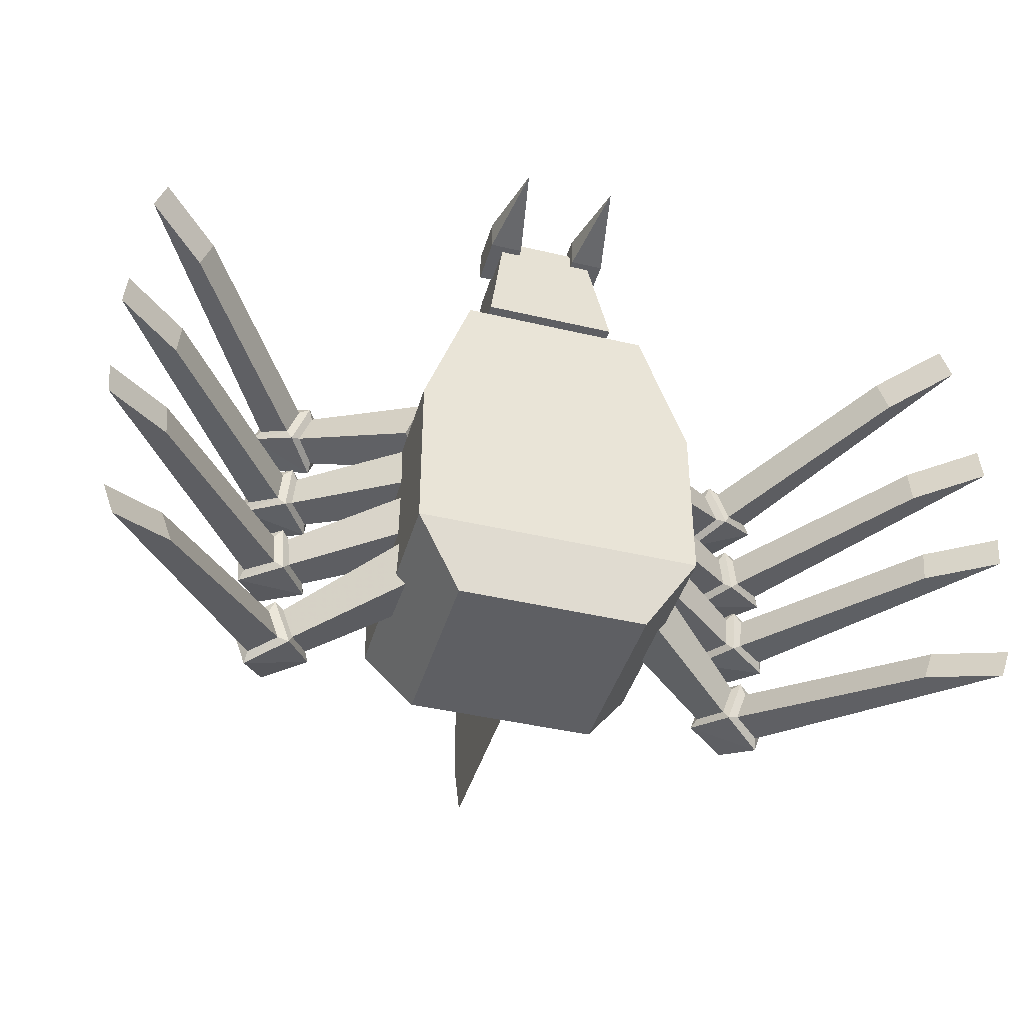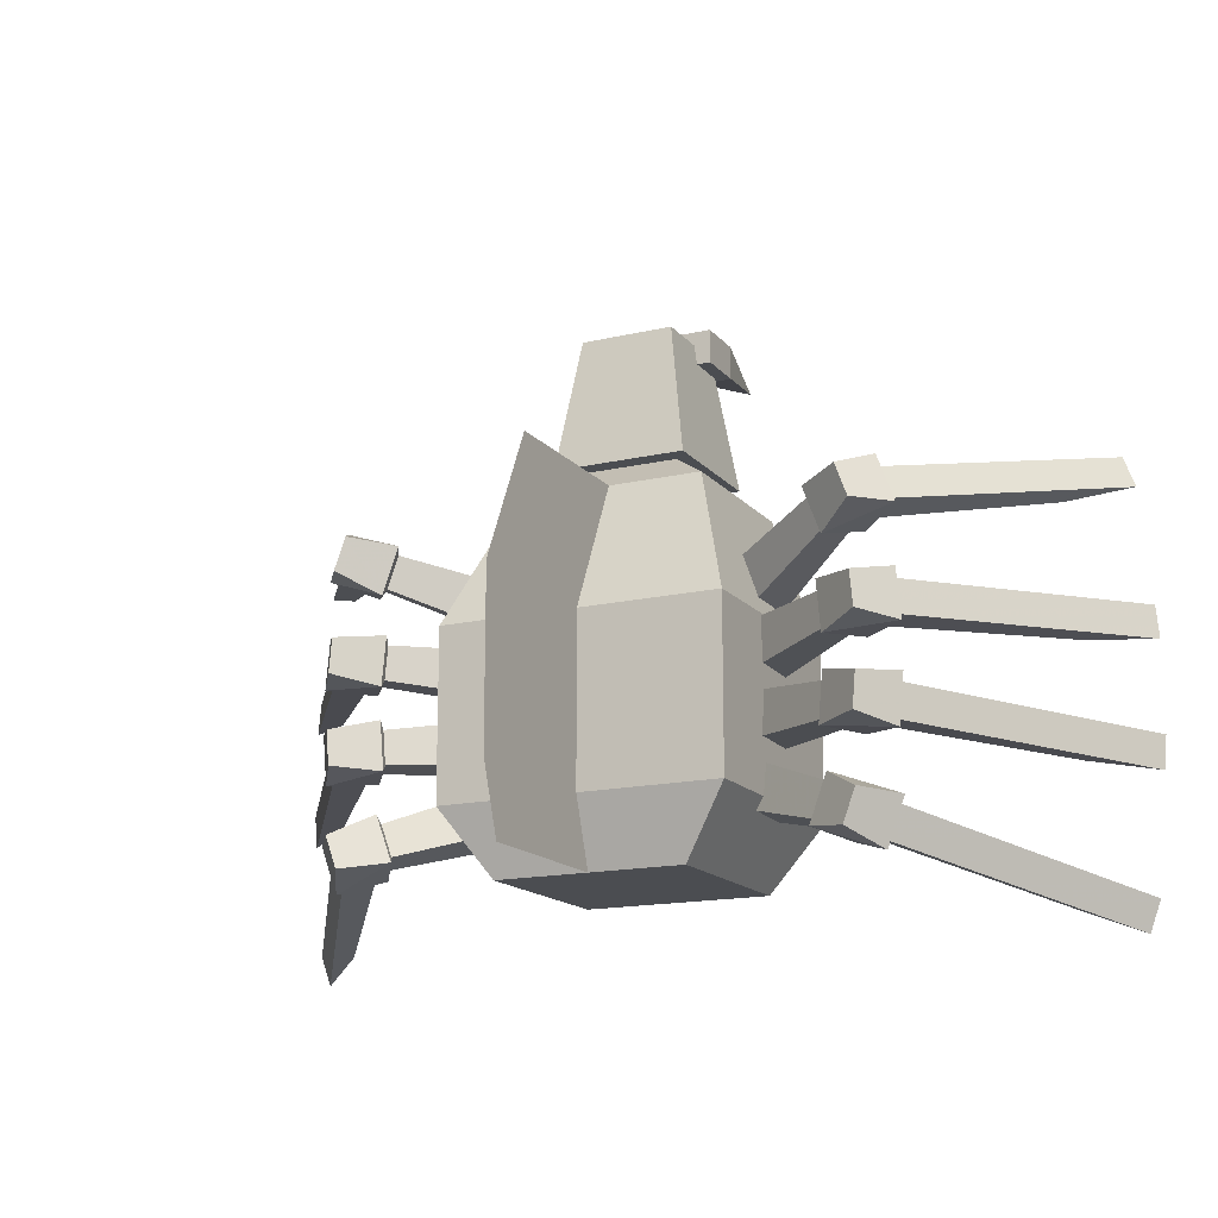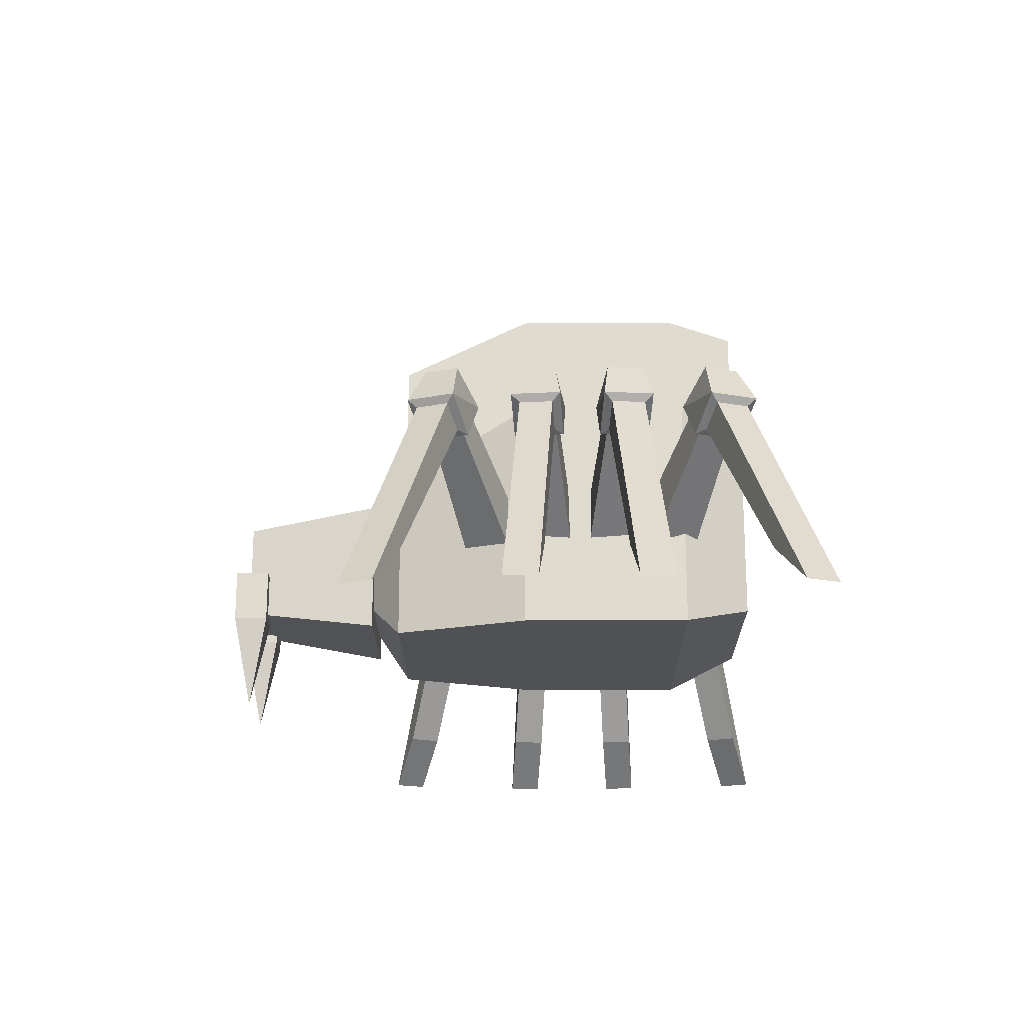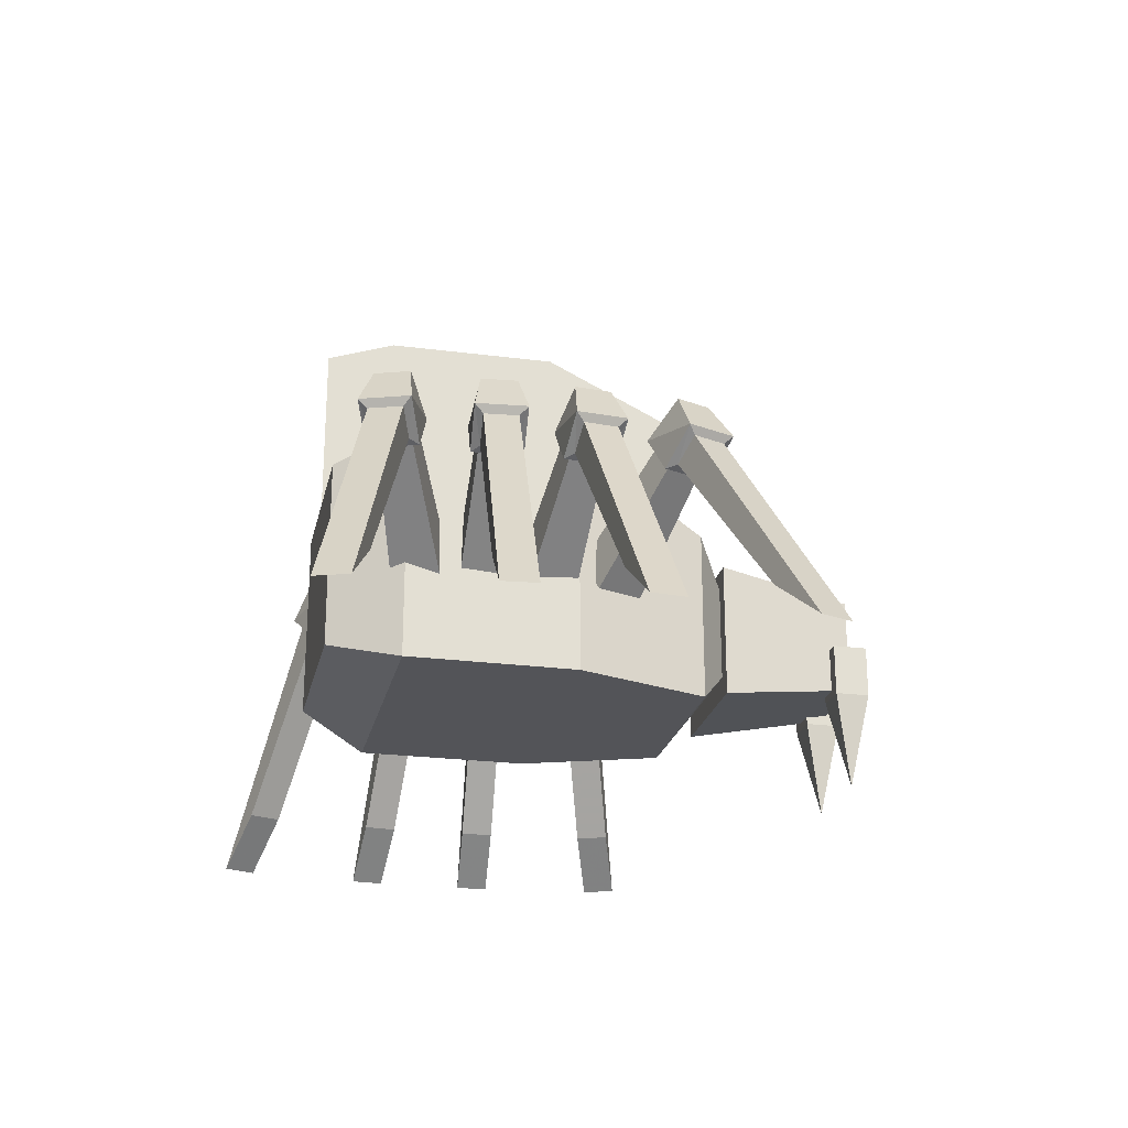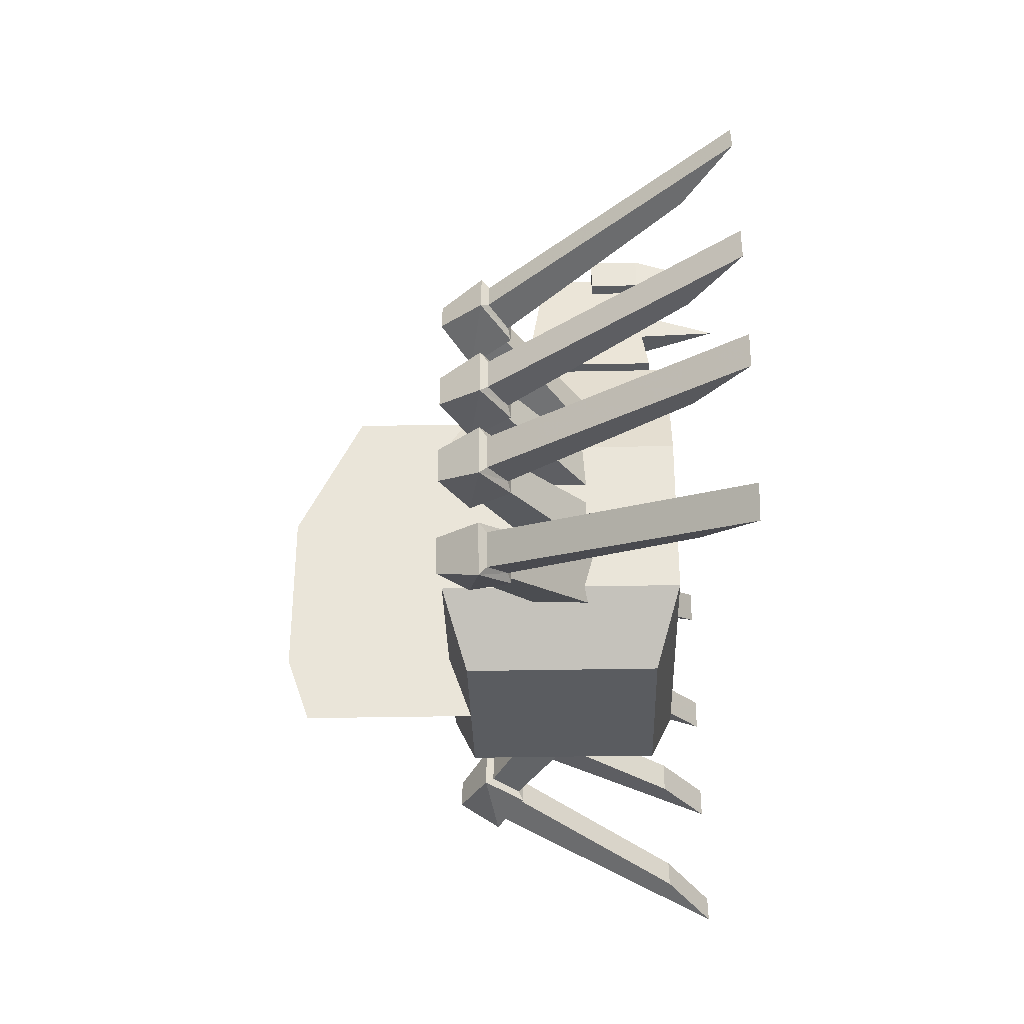
<metadata>
{"format":"obj","ext":"obj","renderer":"f3d","projection":"perspective","resolution":1024,"background":"white","views":[{"elev":-42.0,"azim":-15.9,"up":"+Z"},{"elev":-15.7,"azim":-154.0,"up":"+Z"},{"elev":-19.7,"azim":90.6,"up":"+Y"},{"elev":-23.6,"azim":-102.3,"up":"+Y"},{"elev":-33.6,"azim":-88.4,"up":"+Z"}]}
</metadata>
<code>
o RightMouth
v -0.19 0.23 0.98
v -0.19 0.23 0.88
v -0.09 0.23 0.88
v -0.09 0.23 0.98
v -0.19 0.38 0.98
v -0.19 0.38 0.88
v -0.09 0.38 0.88
v -0.09 0.38 0.98
v -0.14 -0.04 0.93
f 5 6 2
f 6 7 3
f 7 8 4
f 8 5 1
f 8 7 6
f 3 4 9
f 1 2 9
f 2 3 9
f 4 1 9
f 1 5 2
f 2 6 3
f 3 7 4
f 4 8 1
f 5 8 6
o MiddleBackRightLeg
v -0.399 0.4025 -0.1512
v -0.3868 0.4025 -0.2906
v -0.7271 0.6377 -0.3239
v -0.7399 0.6377 -0.1775
v -0.319 0.5172 -0.1442
v -0.3068 0.5172 -0.2837
v -0.6431 0.7581 -0.3166
v -0.6559 0.7581 -0.1701
v -0.8495 0.7237 -0.3346
v -0.8623 0.7237 -0.1882
v -0.7675 0.8441 -0.3053
v -0.7764 0.8441 -0.2028
v -1.161 0.1387 -0.3373
v -1.169 0.1387 -0.2396
v -1.341 -0.001871 -0.353
v -1.349 -0.001871 -0.2554
v -0.6512 0.7344 -0.2943
v -0.709 0.6515 -0.2994
v -0.66 0.7344 -0.1935
v -0.7178 0.6515 -0.1985
v -0.7553 0.6459 -0.3018
v -0.8376 0.701 -0.309
v -0.8461 0.701 -0.2114
v -0.7638 0.6459 -0.2042
f 14 15 11
f 26 16 27
f 16 17 21
f 28 14 10
f 29 27 12
f 28 26 15
f 20 21 19
f 17 13 19
f 12 16 18
f 32 33 23
f 23 22 25
f 31 32 25
f 30 31 22
f 33 30 22
f 15 26 11
f 17 28 13
f 10 11 27
f 17 16 26
f 19 13 33
f 12 18 30
f 13 12 30
f 18 19 32
f 10 14 11
f 28 29 13
f 20 16 21
f 29 28 10
f 13 29 12
f 14 28 15
f 18 20 19
f 21 17 19
f 16 20 18
f 25 32 23
f 16 12 27
f 24 31 25
f 31 24 22
f 23 33 22
f 22 24 25
f 29 10 27
f 28 17 26
f 32 19 33
f 18 31 30
f 33 13 30
f 31 18 32
f 26 27 11
o BackRightLeg
v -0.4178 0.4025 -0.3508
v -0.3699 0.4025 -0.4823
v -0.69 0.6377 -0.6026
v -0.7403 0.6377 -0.4644
v -0.3423 0.5172 -0.3233
v -0.2944 0.5172 -0.4548
v -0.6108 0.7581 -0.5737
v -0.6611 0.7581 -0.4356
v -0.8055 0.7237 -0.6446
v -0.8558 0.7237 -0.5064
v -0.7338 0.8441 -0.595
v -0.769 0.8441 -0.4983
v -1.105 0.1387 -0.7276
v -1.139 0.1387 -0.6355
v -1.275 -0.001871 -0.7894
v -1.309 -0.001871 -0.6973
v -0.6243 0.7344 -0.5543
v -0.6789 0.6515 -0.5741
v -0.659 0.7344 -0.4592
v -0.7135 0.6515 -0.479
v -0.723 0.6459 -0.5885
v -0.8006 0.701 -0.6167
v -0.8341 0.701 -0.5246
v -0.7565 0.6459 -0.4964
f 38 39 35
f 50 40 51
f 40 41 45
f 52 38 34
f 53 51 36
f 52 50 39
f 44 45 43
f 41 37 43
f 36 40 42
f 56 57 47
f 47 46 49
f 55 56 49
f 54 55 46
f 57 54 46
f 39 50 35
f 41 52 37
f 34 35 51
f 41 40 50
f 43 37 57
f 36 42 54
f 37 36 54
f 42 43 56
f 34 38 35
f 52 53 37
f 44 40 45
f 53 52 34
f 37 53 36
f 38 52 39
f 42 44 43
f 45 41 43
f 40 44 42
f 49 56 47
f 40 36 51
f 48 55 49
f 55 48 46
f 47 57 46
f 46 48 49
f 53 34 51
f 52 41 50
f 56 43 57
f 42 55 54
f 57 37 54
f 55 42 56
f 50 51 35
o FrontRightLeg
v -0.3699 0.4025 0.2375
v -0.4178 0.4025 0.1059
v -0.7403 0.6377 0.2196
v -0.69 0.6377 0.3577
v -0.2944 0.5172 0.21
v -0.3423 0.5172 0.07846
v -0.6611 0.7581 0.1908
v -0.6108 0.7581 0.3289
v -0.8558 0.7237 0.2616
v -0.8055 0.7237 0.3998
v -0.769 0.8441 0.2535
v -0.7338 0.8441 0.3502
v -1.139 0.1387 0.3907
v -1.105 0.1387 0.4828
v -1.309 -0.001871 0.4525
v -1.275 -0.001871 0.5446
v -0.659 0.7344 0.2143
v -0.7135 0.6515 0.2342
v -0.6243 0.7344 0.3095
v -0.6789 0.6515 0.3293
v -0.7565 0.6459 0.2516
v -0.8341 0.701 0.2798
v -0.8006 0.701 0.3719
v -0.723 0.6459 0.3436
f 62 63 59
f 74 64 75
f 64 65 69
f 76 62 58
f 77 75 60
f 76 74 63
f 68 69 67
f 65 61 67
f 60 64 66
f 80 81 71
f 71 70 73
f 79 80 73
f 78 79 70
f 81 78 70
f 63 74 59
f 65 76 61
f 58 59 75
f 65 64 74
f 67 61 81
f 60 66 78
f 61 60 78
f 66 67 80
f 58 62 59
f 76 77 61
f 68 64 69
f 77 76 58
f 61 77 60
f 62 76 63
f 66 68 67
f 69 65 67
f 64 68 66
f 73 80 71
f 64 60 75
f 72 79 73
f 79 72 70
f 71 81 70
f 70 72 73
f 77 58 75
f 76 65 74
f 80 67 81
f 66 79 78
f 81 61 78
f 79 66 80
f 74 75 59
o MiddleFrontRightLeg
v -0.3868 0.4025 0.04582
v -0.399 0.4025 -0.09365
v -0.7399 0.6377 -0.06733
v -0.7271 0.6377 0.07911
v -0.3068 0.5172 0.03882
v -0.319 0.5172 -0.1006
v -0.6559 0.7581 -0.07468
v -0.6431 0.7581 0.07176
v -0.8623 0.7237 -0.05662
v -0.8495 0.7237 0.08982
v -0.7764 0.8441 -0.042
v -0.7675 0.8441 0.06051
v -1.169 0.1387 -0.005191
v -1.161 0.1387 0.09244
v -1.349 -0.001871 0.01056
v -1.341 -0.001871 0.1082
v -0.66 0.7344 -0.05134
v -0.7178 0.6515 -0.04628
v -0.6512 0.7344 0.04949
v -0.709 0.6515 0.05454
v -0.7638 0.6459 -0.04064
v -0.8461 0.701 -0.03344
v -0.8376 0.701 0.06418
v -0.7553 0.6459 0.05698
f 86 87 83
f 98 88 99
f 88 89 93
f 100 86 82
f 101 99 84
f 100 98 87
f 92 93 91
f 89 85 91
f 84 88 90
f 104 105 95
f 95 94 97
f 103 104 97
f 102 103 94
f 105 102 94
f 87 98 83
f 89 100 85
f 82 83 99
f 89 88 98
f 91 85 105
f 84 90 102
f 85 84 102
f 90 91 104
f 82 86 83
f 100 101 85
f 92 88 93
f 101 100 82
f 85 101 84
f 86 100 87
f 90 92 91
f 93 89 91
f 88 92 90
f 97 104 95
f 88 84 99
f 96 103 97
f 103 96 94
f 95 105 94
f 94 96 97
f 101 82 99
f 100 89 98
f 104 91 105
f 90 103 102
f 105 85 102
f 103 90 104
f 98 99 83
o MiddleFrontLeftLeg
v 0.3868 0.4025 0.04582
v 0.399 0.4025 -0.09365
v 0.7399 0.6377 -0.06733
v 0.7271 0.6377 0.07911
v 0.3068 0.5172 0.03882
v 0.319 0.5172 -0.1006
v 0.6559 0.7581 -0.07468
v 0.6431 0.7581 0.07176
v 0.8623 0.7237 -0.05662
v 0.8495 0.7237 0.08982
v 0.7764 0.8441 -0.042
v 0.7675 0.8441 0.06051
v 1.169 0.1387 -0.005191
v 1.161 0.1387 0.09244
v 1.349 -0.001871 0.01056
v 1.341 -0.001871 0.1082
v 0.66 0.7344 -0.05134
v 0.7178 0.6515 -0.04628
v 0.6512 0.7344 0.04949
v 0.709 0.6515 0.05454
v 0.7638 0.6459 -0.04064
v 0.8461 0.701 -0.03344
v 0.8376 0.701 0.06418
v 0.7553 0.6459 0.05698
f 110 111 107
f 122 112 123
f 112 113 117
f 124 110 106
f 125 123 108
f 124 122 111
f 116 117 115
f 113 109 115
f 108 112 114
f 128 129 119
f 119 118 121
f 127 128 121
f 126 127 118
f 129 126 118
f 111 122 107
f 113 124 109
f 106 107 123
f 113 112 122
f 115 109 129
f 108 114 126
f 109 108 126
f 114 115 128
f 106 110 107
f 124 125 109
f 116 112 117
f 125 124 106
f 109 125 108
f 110 124 111
f 114 116 115
f 117 113 115
f 112 116 114
f 121 128 119
f 112 108 123
f 120 127 121
f 127 120 118
f 119 129 118
f 118 120 121
f 125 106 123
f 124 113 122
f 128 115 129
f 114 127 126
f 129 109 126
f 127 114 128
f 122 123 107
o FrontLeftLeg
v 0.3699 0.4025 0.2375
v 0.4178 0.4025 0.1059
v 0.7403 0.6377 0.2196
v 0.69 0.6377 0.3577
v 0.2944 0.5172 0.21
v 0.3423 0.5172 0.07846
v 0.6611 0.7581 0.1908
v 0.6108 0.7581 0.3289
v 0.8558 0.7237 0.2616
v 0.8055 0.7237 0.3998
v 0.769 0.8441 0.2535
v 0.7338 0.8441 0.3502
v 1.139 0.1387 0.3907
v 1.105 0.1387 0.4828
v 1.309 -0.001871 0.4525
v 1.275 -0.001871 0.5446
v 0.659 0.7344 0.2143
v 0.7135 0.6515 0.2342
v 0.6243 0.7344 0.3095
v 0.6789 0.6515 0.3293
v 0.7565 0.6459 0.2516
v 0.8341 0.701 0.2798
v 0.8006 0.701 0.3719
v 0.723 0.6459 0.3436
f 134 135 131
f 146 136 147
f 136 137 141
f 148 134 130
f 149 147 132
f 148 146 135
f 140 141 139
f 137 133 139
f 132 136 138
f 152 153 143
f 143 142 145
f 151 152 145
f 150 151 142
f 153 150 142
f 135 146 131
f 137 148 133
f 130 131 147
f 137 136 146
f 139 133 153
f 132 138 150
f 133 132 150
f 138 139 152
f 130 134 131
f 148 149 133
f 140 136 141
f 149 148 130
f 133 149 132
f 134 148 135
f 138 140 139
f 141 137 139
f 136 140 138
f 145 152 143
f 136 132 147
f 144 151 145
f 151 144 142
f 143 153 142
f 142 144 145
f 149 130 147
f 148 137 146
f 152 139 153
f 138 151 150
f 153 133 150
f 151 138 152
f 146 147 131
o BackLeftLeg
v 0.4178 0.4025 -0.3508
v 0.3699 0.4025 -0.4823
v 0.69 0.6377 -0.6026
v 0.7403 0.6377 -0.4644
v 0.3423 0.5172 -0.3233
v 0.2944 0.5172 -0.4548
v 0.6108 0.7581 -0.5737
v 0.6611 0.7581 -0.4356
v 0.8055 0.7237 -0.6446
v 0.8558 0.7237 -0.5064
v 0.7338 0.8441 -0.595
v 0.769 0.8441 -0.4983
v 1.105 0.1387 -0.7276
v 1.139 0.1387 -0.6355
v 1.275 -0.001871 -0.7894
v 1.309 -0.001871 -0.6973
v 0.6243 0.7344 -0.5543
v 0.6789 0.6515 -0.5741
v 0.659 0.7344 -0.4592
v 0.7135 0.6515 -0.479
v 0.723 0.6459 -0.5885
v 0.8006 0.701 -0.6167
v 0.8341 0.701 -0.5246
v 0.7565 0.6459 -0.4964
f 158 159 155
f 170 160 171
f 160 161 165
f 172 158 154
f 173 171 156
f 172 170 159
f 164 165 163
f 161 157 163
f 156 160 162
f 176 177 167
f 167 166 169
f 175 176 169
f 174 175 166
f 177 174 166
f 159 170 155
f 161 172 157
f 154 155 171
f 161 160 170
f 163 157 177
f 156 162 174
f 157 156 174
f 162 163 176
f 154 158 155
f 172 173 157
f 164 160 165
f 173 172 154
f 157 173 156
f 158 172 159
f 162 164 163
f 165 161 163
f 160 164 162
f 169 176 167
f 160 156 171
f 168 175 169
f 175 168 166
f 167 177 166
f 166 168 169
f 173 154 171
f 172 161 170
f 176 163 177
f 162 175 174
f 177 157 174
f 175 162 176
f 170 171 155
o MiddleBackLeftLeg
v 0.399 0.4025 -0.1512
v 0.3868 0.4025 -0.2906
v 0.7271 0.6377 -0.3239
v 0.7399 0.6377 -0.1775
v 0.319 0.5172 -0.1442
v 0.3068 0.5172 -0.2837
v 0.6431 0.7581 -0.3166
v 0.6559 0.7581 -0.1701
v 0.8495 0.7237 -0.3346
v 0.8623 0.7237 -0.1882
v 0.7675 0.8441 -0.3053
v 0.7764 0.8441 -0.2028
v 1.161 0.1387 -0.3373
v 1.169 0.1387 -0.2396
v 1.341 -0.001871 -0.353
v 1.349 -0.001871 -0.2554
v 0.6512 0.7344 -0.2943
v 0.709 0.6515 -0.2994
v 0.66 0.7344 -0.1935
v 0.7178 0.6515 -0.1985
v 0.7553 0.6459 -0.3018
v 0.8376 0.701 -0.309
v 0.8461 0.701 -0.2114
v 0.7638 0.6459 -0.2042
f 182 183 179
f 194 184 195
f 184 185 189
f 196 182 178
f 197 195 180
f 196 194 183
f 188 189 187
f 185 181 187
f 180 184 186
f 200 201 191
f 191 190 193
f 199 200 193
f 198 199 190
f 201 198 190
f 183 194 179
f 185 196 181
f 178 179 195
f 185 184 194
f 187 181 201
f 180 186 198
f 181 180 198
f 186 187 200
f 178 182 179
f 196 197 181
f 188 184 189
f 197 196 178
f 181 197 180
f 182 196 183
f 186 188 187
f 189 185 187
f 184 188 186
f 193 200 191
f 184 180 195
f 192 199 193
f 199 192 190
f 191 201 190
f 190 192 193
f 197 178 195
f 196 185 194
f 200 187 201
f 186 199 198
f 201 181 198
f 199 186 200
f 194 195 179
o Head
v -0.14 0.26 0.94
v -0.2 0.2 0.54
v 0.2 0.2 0.54
v 0.14 0.26 0.94
v -0.14 0.54 0.94
v -0.2 0.6 0.54
v 0.2 0.6 0.54
v 0.14 0.54 0.94
f 206 207 203
f 207 208 204
f 208 209 205
f 209 206 202
f 202 203 204
f 209 208 207
f 202 206 203
f 203 207 204
f 204 208 205
f 205 209 202
f 205 202 204
f 206 209 207
o LeftMouth
v 0.09 0.23 0.98
v 0.09 0.23 0.88
v 0.19 0.23 0.88
v 0.19 0.23 0.98
v 0.09 0.38 0.98
v 0.09 0.38 0.88
v 0.19 0.38 0.88
v 0.19 0.38 0.98
v 0.14 -0.04 0.93
f 214 215 211
f 215 216 212
f 216 217 213
f 217 214 210
f 217 216 215
f 212 213 218
f 210 211 218
f 211 212 218
f 213 210 218
f 210 214 211
f 211 215 212
f 212 216 213
f 213 217 210
f 214 217 215
o Body
v -0.42 0.15 0.05
v -0.42 0.15 -0.45
v 0.42 0.15 -0.45
v 0.42 0.15 0.05
v -0.42 0.85 0.05
v -0.42 0.85 -0.45
v 0.42 0.85 -0.45
v 0.42 0.85 0.05
v -0.28 0.1516 0.45
v 0.28 0.1516 0.45
v -0.28 0.6556 0.45
v 0.28 0.6556 0.45
v -0.28 0.22 -0.65
v 0.28 0.22 -0.65
v -0.28 0.78 -0.65
v 0.28 0.78 -0.65
v -0.14 0.2776 0.55
v 0.14 0.2776 0.55
v -0.14 0.5296 0.55
v 0.14 0.5296 0.55
v 0 0.85 -0.45
v 0 0.15 -0.45
v 0 0.85 0.05
v 0 0.15 0.05
v 0 0.6556 0.45
v 0 0.1516 0.45
v 0 0.78 -0.65
v 0 0.22 -0.65
v 0 0.5296 0.55
v 0 0.2776 0.55
v 0 1.28 -0.65
v 0 1.156 0.45
v 0 1.35 0.05
v 0 1.35 -0.45
f 223 224 220
f 220 224 231
f 225 226 222
f 222 226 230
f 242 240 221
f 241 239 224
f 229 227 237
f 241 223 229
f 223 219 229
f 242 222 228
f 245 234 232
f 225 221 232
f 240 220 231
f 239 225 234
f 247 237 235
f 228 230 238
f 243 229 237
f 244 228 236
f 219 220 240
f 226 225 239
f 226 241 230
f 219 242 227
f 233 245 246
f 221 240 232
f 224 239 233
f 238 247 248
f 230 243 238
f 227 244 235
f 241 239 252
f 243 241 250
f 245 249 239
f 219 223 220
f 227 235 237
f 221 225 222
f 228 222 230
f 222 242 221
f 223 241 224
f 243 241 229
f 219 227 229
f 244 242 228
f 246 245 232
f 234 225 232
f 246 240 231
f 245 239 234
f 248 247 235
f 236 228 238
f 247 243 237
f 248 244 236
f 242 219 240
f 241 226 239
f 241 243 230
f 242 244 227
f 231 233 246
f 240 246 232
f 239 245 233
f 236 238 248
f 243 247 238
f 244 248 235
f 251 241 252
f 241 251 250
f 249 252 239
f 224 233 231

</code>
